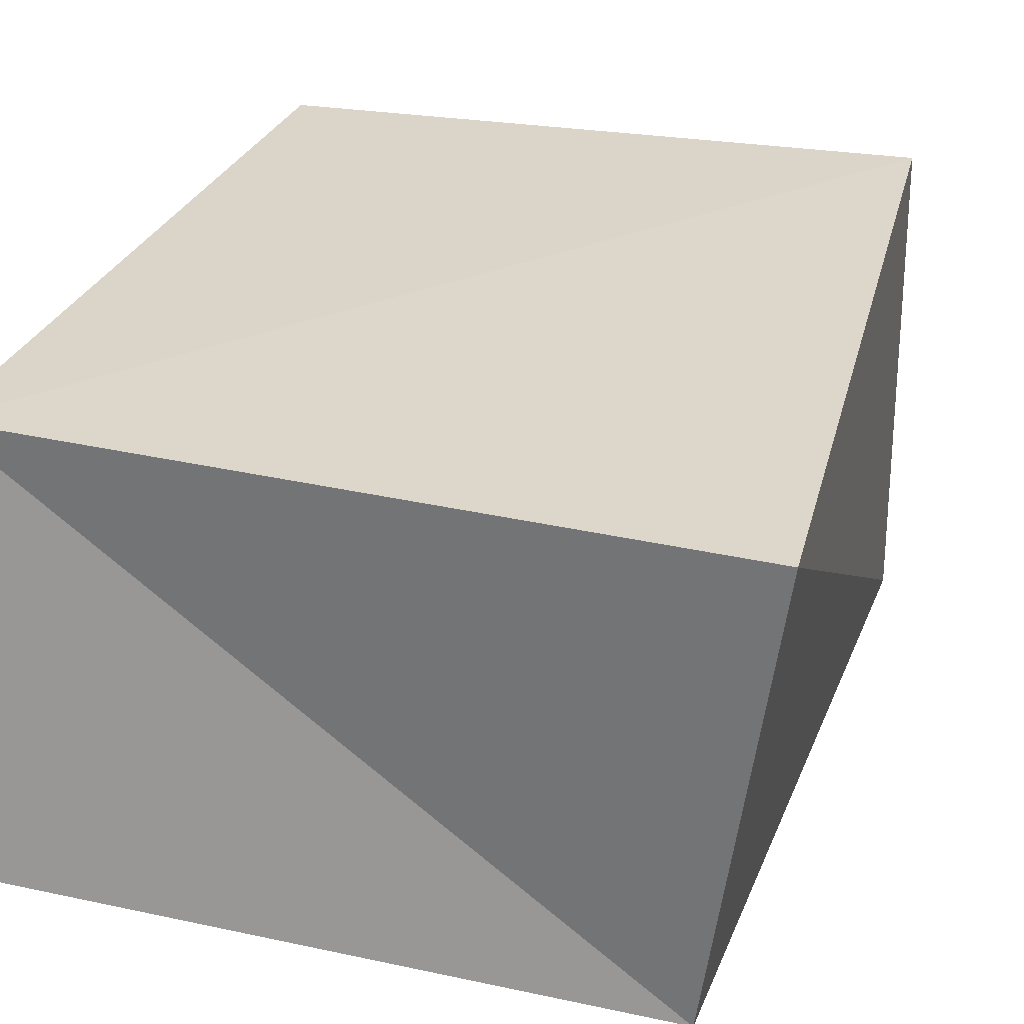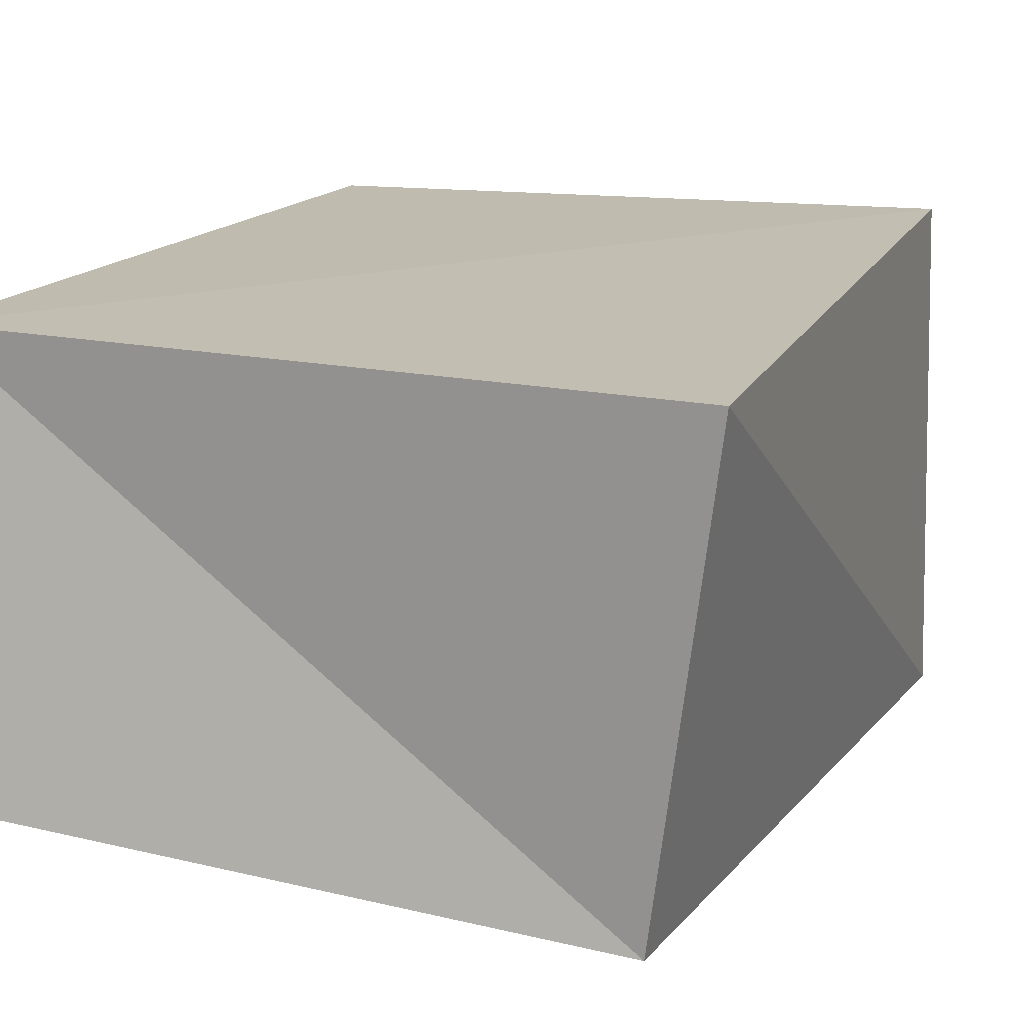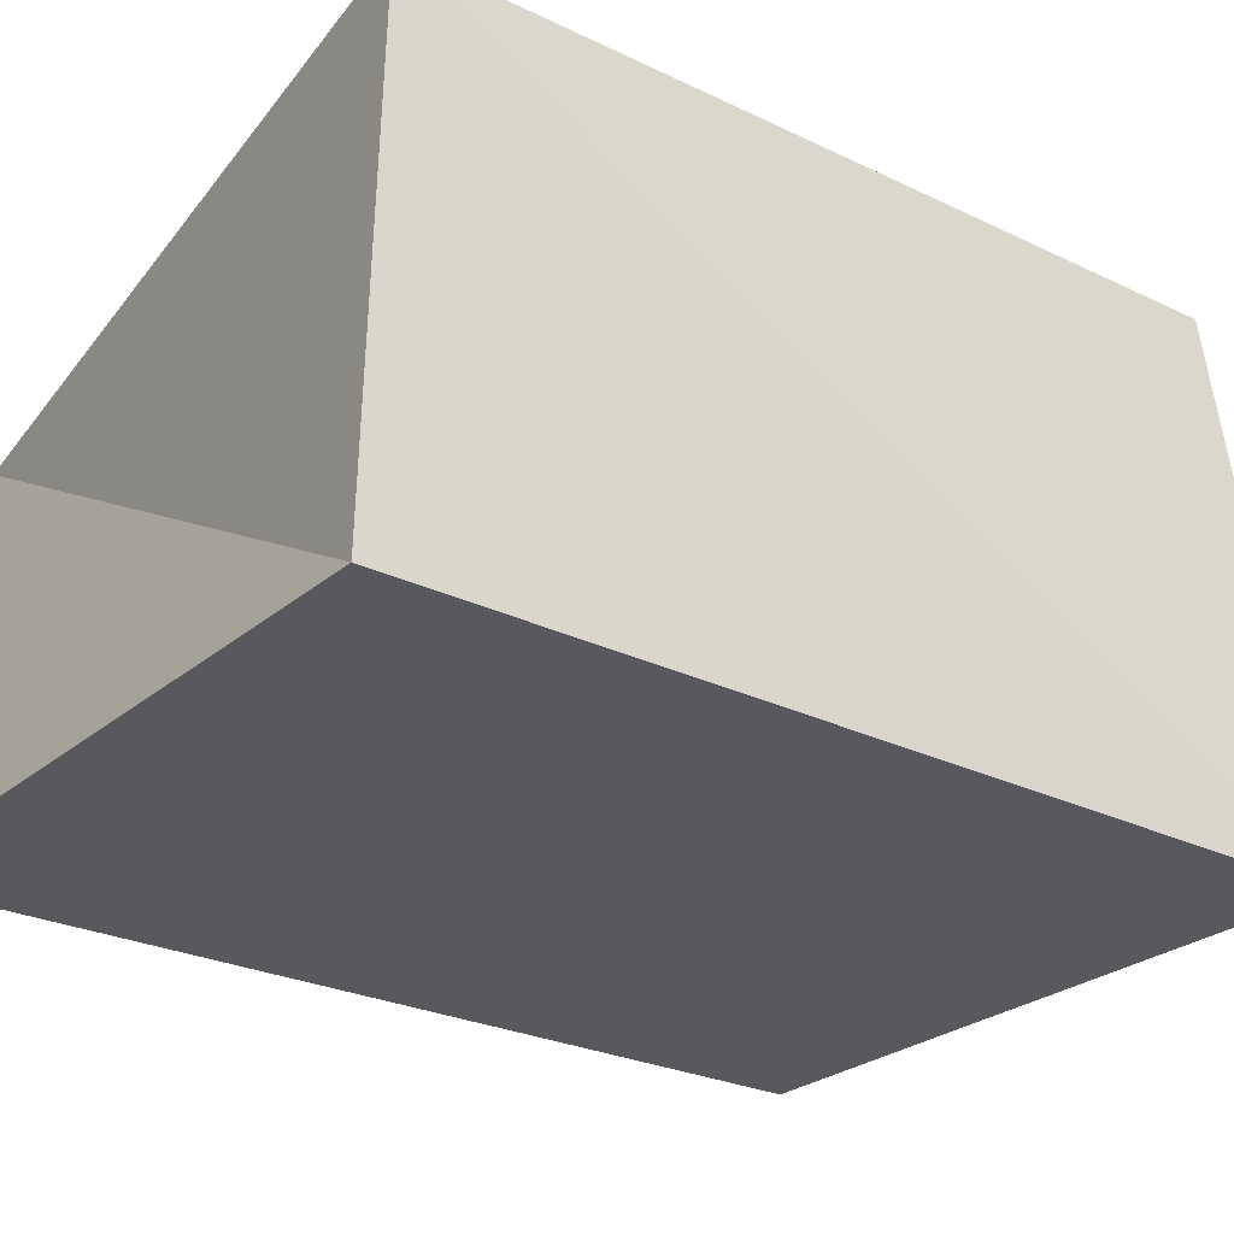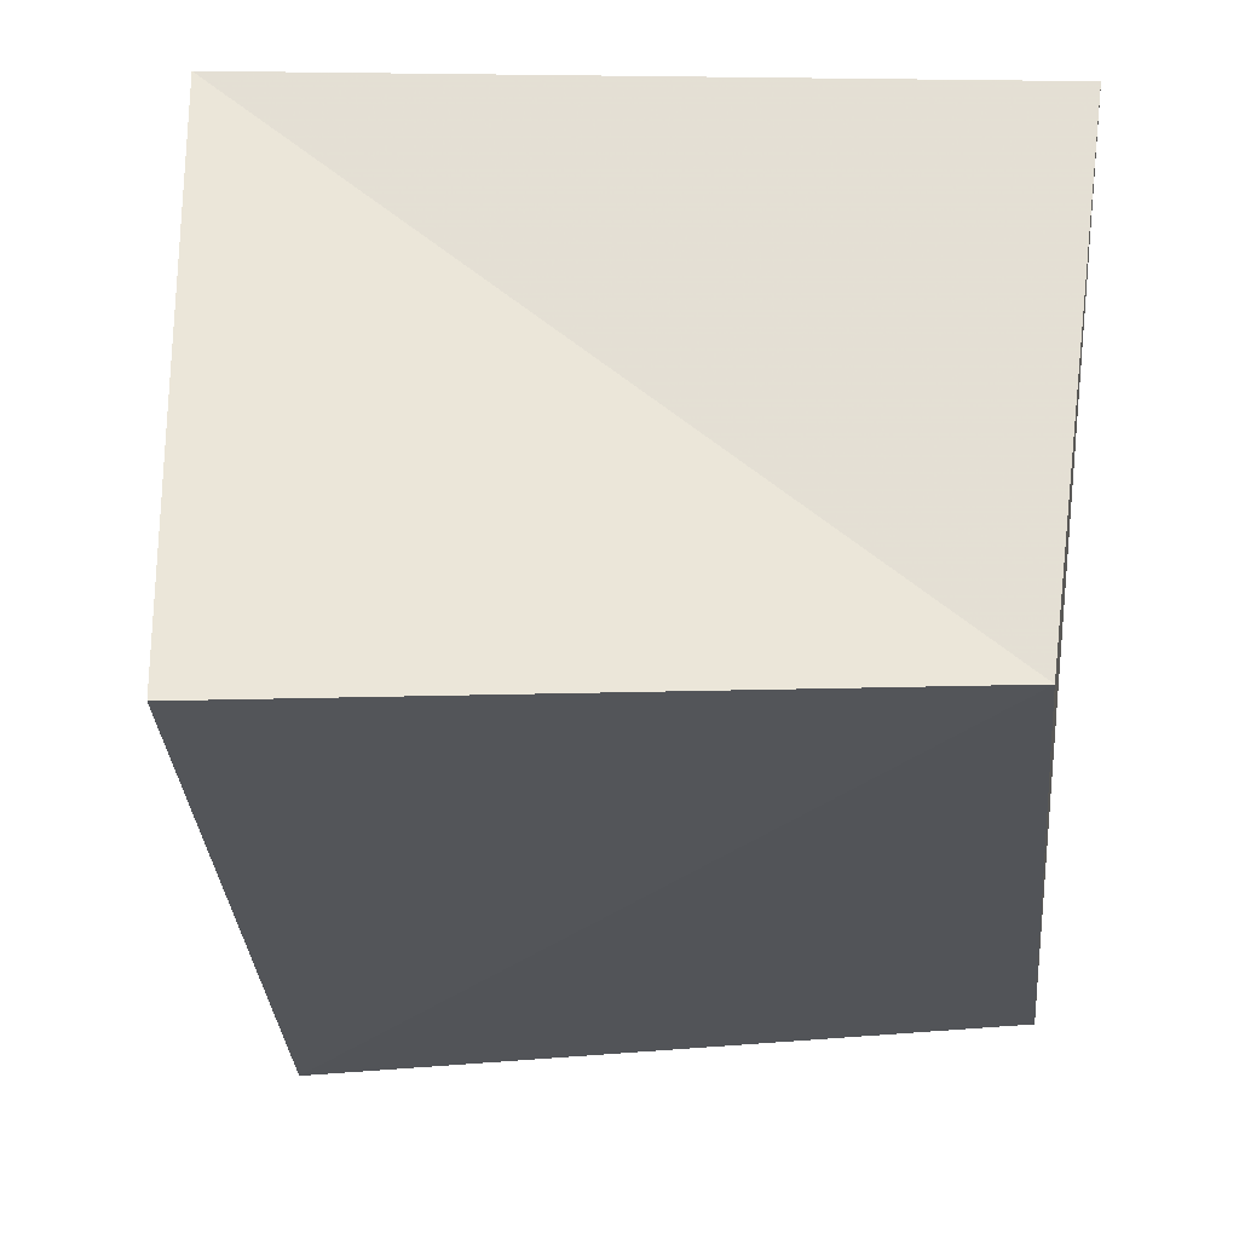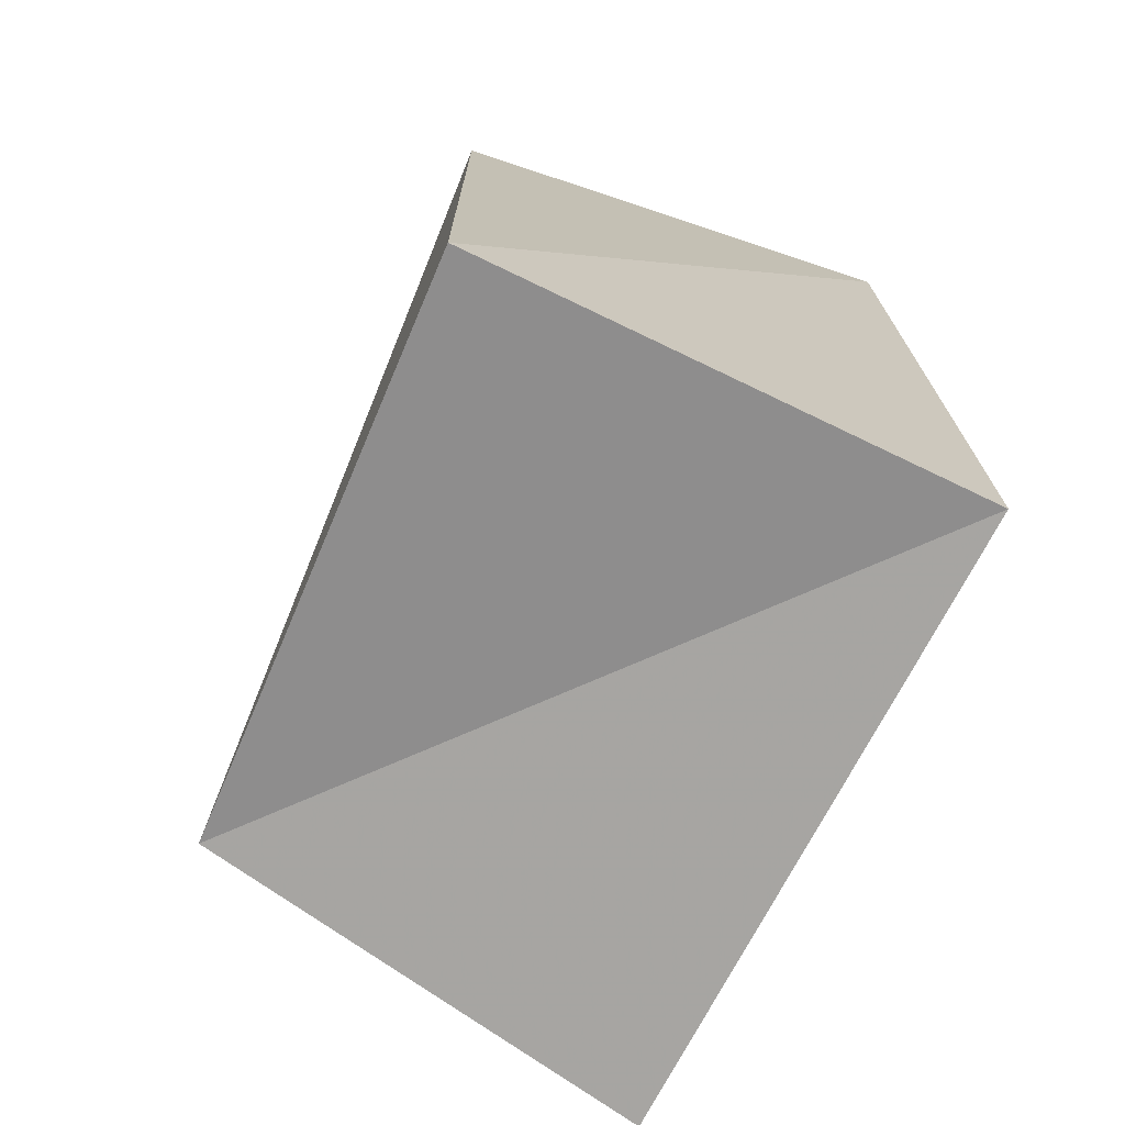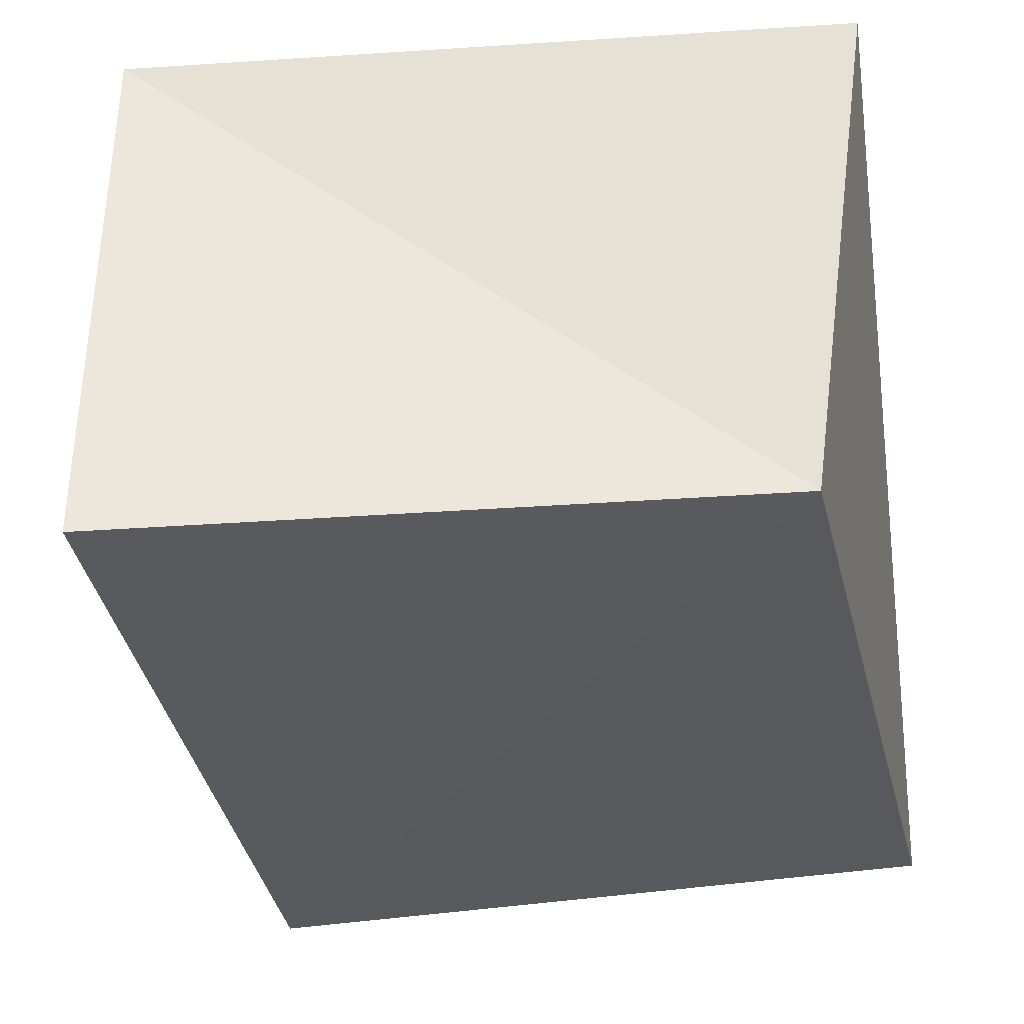
<metadata>
{"format":"obj","ext":"obj","renderer":"f3d","projection":"perspective","resolution":1024,"background":"white","views":[{"elev":26.1,"azim":-161.3,"up":"+Z"},{"elev":12.9,"azim":-155.4,"up":"+Z"},{"elev":-34.7,"azim":-121.8,"up":"+Z"},{"elev":-23.6,"azim":1.6,"up":"+Z"},{"elev":-76.4,"azim":-117.7,"up":"+Y"},{"elev":-29.7,"azim":8.3,"up":"+Z"}]}
</metadata>
<code>
v 0.03511 0.03867 0.02071
v -0.02989 -0.03877 0.02564
v -0.03664 0.03904 0.01923
v -0.02877 -0.04593 -0.02522
v -0.02925 0.03581 -0.02667
v 0.03462 0.04354 -0.02037
v 0.03434 -0.03571 0.0256
v 0.02849 -0.03585 -0.0206
f 2 3 4
f 8 2 4
f 4 3 5
f 5 8 4
f 2 1 3
f 7 2 8
f 7 1 2
f 3 1 5
f 6 8 5
f 5 1 6
f 6 7 8
f 1 7 6

</code>
